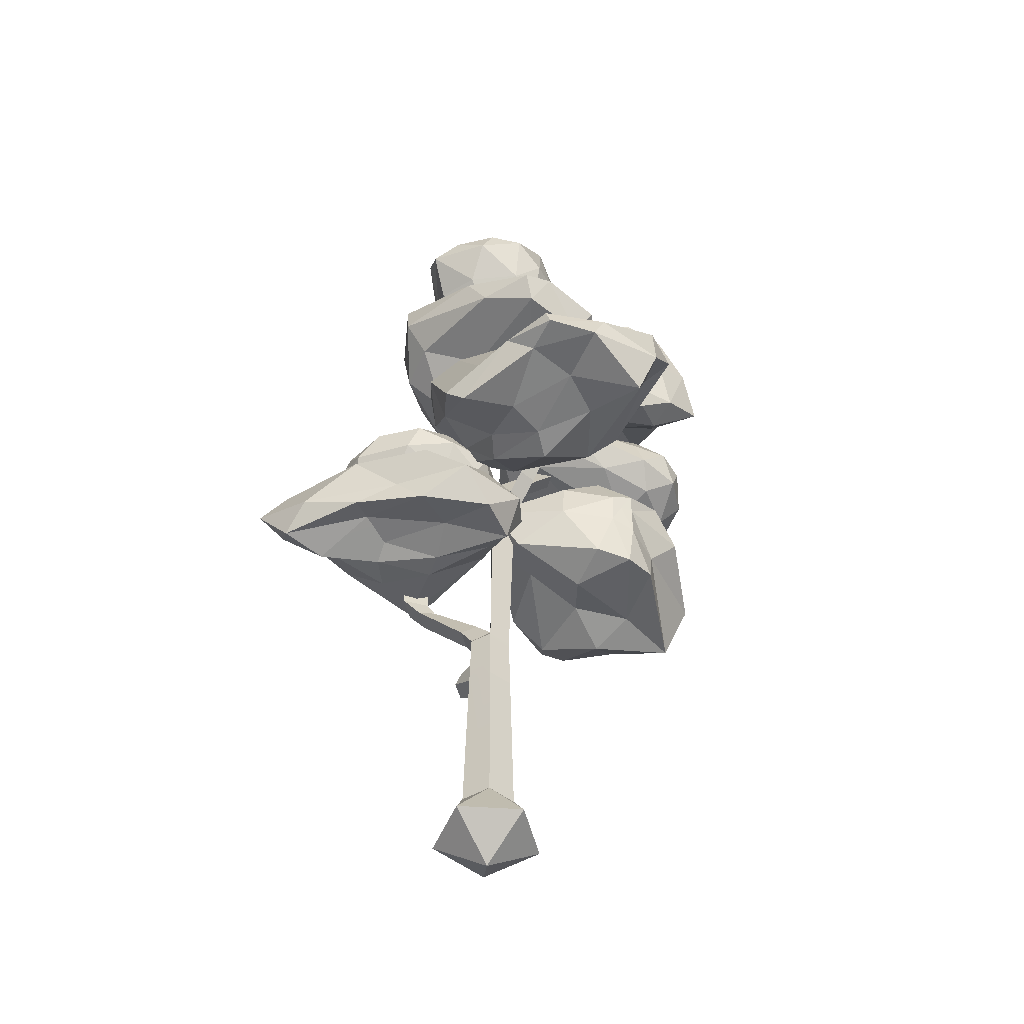
<metadata>
{"format":"obj","ext":"obj","renderer":"f3d","projection":"perspective","resolution":1024,"background":"white","views":[{"elev":-51.7,"azim":157.8,"up":"+Y"}]}
</metadata>
<code>
o Icosphere.001
v -0 -1.122 -0
v 0.9145 -0.4229 0.6644
v -0.3493 -0.4229 1.075
v -1.13 -0.4229 -0
v -0.3493 -0.4229 -1.075
v 0.9145 -0.4229 -0.6644
v 0.1693 0.467 0.521
v -0.4432 0.467 0.322
v -0.4432 0.467 -0.322
v 0.1693 0.467 -0.521
v 0.5478 0.467 0
v 0.606 5.714 0.2119
v 0.4321 5.279 0.000202
v 0.1161 5.289 0.3962
v -0.3261 5.284 0.2441
v -0.3603 5.268 -0.2426
v 0.1374 5.259 -0.3853
v -8e-06 5.726 -0.0333
v 0.3335 5.711 0.5763
v 0.2421 6.047 0.195
v 1.41 6.728 0.8538
v 1.126 6.724 1.24
v 1.043 6.778 0.7924
v -0.3261 5.284 0.2441
v -0.3603 5.268 -0.2426
v 0.1374 5.259 -0.3853
v 0.4321 5.279 0.000202
v -8e-06 5.726 -0.0333
v 1.41 6.728 0.8538
v 1.126 6.724 1.24
v 1.04 6.809 0.823
v -0.4432 9.179 0.322
v -0.4432 9.179 -0.322
v 0.1693 9.179 -0.521
v -1.2e-05 9.613 0
v -0.385 9.499 -0.5516
v -0.01279 9.499 -0.6725
v -0.1157 9.763 -0.3559
v -0.5963 10.2 -1.202
v -0.2241 10.2 -1.323
v -0.327 10.46 -1.006
v -0.3889 9.914 0.2036
v -0.3889 9.914 -0.2036
v -0.1087 10.19 0
v -0.3889 10.88 0.2036
v -0.3889 10.88 -0.2036
v -0.1087 11.15 1e-06
v -1.851 12.37 0.2036
v -1.851 12.37 -0.2036
v -1.571 12.64 0
v 1.75 7.11 0.9619
v 1.459 7.067 1.353
v 1.179 7.116 0.912
v 1.747 9.533 1.206
v 1.455 9.494 1.602
v 1.218 9.534 1.124
v -0.6996 10.57 -1.569
v -0.3273 10.65 -1.663
v -0.4295 10.65 -1.25
v -0.6998 13.11 -1.588
v -0.3274 13.19 -1.682
v -0.4296 13.19 -1.27
v -2.156 12.73 0.2016
v -2.15 12.73 -0.2055
v -1.761 12.73 0.003989
v -2.139 15.03 0.1901
v -2.133 15.02 -0.217
v -1.744 15.02 -0.007513
v 0.4628 4.002 0.000148
v -0.3572 4.005 0.2648
v 0.1302 4.009 0.4293
v 0.1459 3.987 -0.4213
v -0.3823 3.994 -0.2637
v 0.125 4.485 0.417
v -0.3741 4.468 -0.2558
v 0.4514 4.477 0.000168
v -0.3456 4.481 0.2571
v 0.1427 4.46 -0.4079
v 0.5033 4.588 0.4044
v 0.6161 4.26 0.4527
v 0.3683 4.233 0.7648
v 0.26 4.561 0.7074
v 0.8058 14.36 -3.003
v 0.8696 14.54 -0.6484
v 3.11 13.9 -2.177
v 1.185 12.47 -5.12
v -0.6586 12.44 -4.698
v -0.4404 14.11 -1.006
v 1.983 12.89 -0.2453
v 2.625 12.54 -2.168
v 0.1534 11.86 -2.741
v -0.8209 12.53 -0.8057
v 0.6995 13.09 -0.1076
v 0.7214 11.85 -0.4437
v 2.222 14.26 -2.55
v 0.9135 14.79 -1.803
v 2.544 14.5 -1.399
v 0.1475 14.45 -0.6681
v -0.387 14.28 -2.726
v 1.199 13.16 -4.531
v 2.194 13.16 -3.928
v -0.06361 13.81 -3.656
v 0.6052 12.52 -5.139
v -1.522 13.52 -3.124
v 0.8172 13.51 -0.2576
v 0.2669 13.48 -0.3668
v 2.79 13.55 -1.088
v 1.74 13.69 -0.395
v 1.888 12.32 -4.264
v 3.118 13.21 -2.266
v -0.2617 11.76 -4.549
v 0.9486 11.99 -4.844
v -0.3638 13.27 -0.9941
v -1.864 12.23 -2.552
v 0.9704 12.97 0.01846
v 2.637 12.56 -1.145
v 1.406 12.08 -2.657
v -0.8699 11.72 -1.89
v 0.4457 12.99 -0.1329
v 1.413 12.16 -0.1532
v 0.5773 12.66 0.04377
v 1.842 11.78 -1.323
v 0.3755 11.59 -1.595
v -0.096 12.01 -0.3237
v 2.721 7.269 -0.3687
v 4.774 7.671 0.7454
v 2.337 7.303 0.8249
v 0.6044 6.993 -1.317
v 1.08 6.77 -2.628
v 3.689 7.258 -1.211
v 3.729 8.923 1.471
v 0.9596 7.73 1.36
v 0.1809 8.417 -1.767
v 2.587 8.077 -2.577
v 4.947 8.487 0.2691
v 2.353 8.712 0.4819
v 2.694 7.117 0.1111
v 3.955 6.987 0.3371
v 3.597 7.648 0.7376
v 4.884 7.097 0.08831
v 3.304 7.388 -0.8178
v 1.525 7.038 -0.5845
v 1.502 7.056 -0.0229
v 1.688 7.173 -1.474
v 0.378 6.772 -1.945
v 2.485 6.87 -2.226
v 5.396 8.084 0.6879
v 4.696 7.582 -0.554
v 2.986 8.128 1.538
v 4.391 8.528 1.145
v 0.4066 7.664 -0.4379
v 1.398 7.47 1.616
v 0.2812 7.575 -2.448
v -0.04863 7.707 -1.767
v 2.976 7.515 -1.839
v 1.775 7.419 -2.988
v 4.805 8.907 1.1
v 2.404 8.472 1.729
v 0.2577 8.568 -0.6563
v 1.053 8.386 -2.279
v 3.853 8.262 -1.476
v 3.58 9.07 1.143
v 4.018 9.022 0.2152
v 1.672 8.273 1.093
v 0.8676 8.99 -0.8154
v 2.042 8.878 -1.07
v -1.863 13.33 -1.993
v -1.133 15.72 -0.1536
v -2.847 14.01 -0.6887
v -3.072 13.06 -2.365
v -2.371 14.39 -2.805
v -0.9519 15.95 -1.624
v -3.104 15.21 -0.1858
v -3.974 14.19 -1.095
v -4.236 14.74 -2.512
v -2.697 15.74 -2.576
v -2.332 15.67 -1.108
v -3.824 15.57 -1.445
v -2.563 13.76 -1.282
v -1.79 14.29 -1.148
v -1.757 14.21 0.2701
v -0.8707 15.93 -0.7459
v -0.6946 14.35 -2.007
v -2.625 13.07 -2.124
v -2.947 13.39 -1.533
v -1.973 13.66 -2.583
v -2.974 13.41 -2.599
v -1.195 15.21 -2.51
v -1.919 15.94 -0.6765
v -1.791 16.14 -1.043
v -3.037 14.34 0.3313
v -2.26 15.61 0.1915
v -3.654 13.24 -1.8
v -3.174 14.13 -0.8632
v -3.447 14.43 -2.77
v -3.795 13.41 -2.502
v -1.897 15.94 -2.051
v -2.6 15.72 -2.83
v -2.562 15.67 -0.8521
v -4.146 15.09 0.2758
v -4.684 13.78 -2.121
v -3.542 15.65 -2.682
v -2.39 15.78 -1.29
v -3.618 15.69 -0.5986
v -2.718 15.58 -1.381
v -4.627 15.32 -0.8963
v -4.319 15.35 -1.99
v -3.322 15.6 -2.179
v 1.604 8.732 0.5531
v 3.271 9.952 1.385
v 0.7724 10.07 3.066
v 0.1382 10.01 0.01545
v 0.8398 9.929 -1.138
v 2.555 9.789 -0.3296
v 1.747 10.88 3.243
v -0.3102 10.9 2.609
v 0.5263 11.02 -0.5945
v 2.298 10.9 -1.123
v 3.505 10.87 0.4087
v 1.829 11.53 0.5771
v 1.648 9.13 1.325
v 2.749 9.139 0.9231
v 1.972 10 2.691
v 3.35 9.796 0.3572
v 2.029 9.089 0.1291
v 0.7034 9.39 0.113
v 0.1582 10.03 1.96
v 0.9551 9.385 -0.4856
v 0.2974 9.907 -0.7166
v 1.557 9.752 -0.8615
v 3.643 10.42 1.015
v 3.451 10.38 -0.133
v 1.313 10.44 3.337
v 2.527 10.46 2.858
v -0.509 10.53 1.652
v 0.03609 10.46 3.101
v 0.5739 10.47 -1.148
v -0.02502 10.54 -0.3506
v 2.502 10.35 -0.9356
v 1.515 10.39 -1.377
v 2.646 10.98 2.364
v 0.6281 10.95 3.201
v 0.08364 11.06 0.5166
v 1.476 11.07 -1.06
v 3.084 10.96 -0.4975
v 1.362 11.27 2.788
v 2.806 11.31 0.4734
v 0.3905 11.28 2.114
v 1.189 11.45 -0.122
v 2.348 11.43 -0.4672
v -0.1586 8.843 -2.873
v -1.23 8.405 -5.689
v 0.9545 9.1 -3.726
v 1.142 10.54 -1.242
v 0.04577 11.23 -0.686
v -1.762 9.7 -3.33
v 1.025 9.331 -6.031
v 2.45 9.277 -3.374
v 2.184 11.88 -1.476
v -0.8093 11.97 -2.461
v -1.531 10.31 -5.949
v 1.324 10.52 -4.305
v 0.2023 8.986 -3.37
v -0.6896 9.047 -4.291
v 0.0817 9.145 -4.959
v -1.649 9.53 -5.203
v -1.175 9.133 -3.035
v 0.7173 9.433 -1.954
v 0.9989 9.499 -2.549
v -0.03574 10.1 -1.331
v 0.9284 10.81 -0.6343
v -1.082 10.89 -1.594
v -1.438 9.022 -6.195
v -2.073 9.895 -5.616
v 1.084 9.314 -5.215
v 0.05181 9.099 -6.238
v 1.966 10.44 -1.979
v 2.114 8.91 -3.645
v 1.13 11.71 -0.6939
v 1.847 11.38 -0.9747
v -1.612 11.15 -2.81
v -0.426 11.93 -1.273
v -0.1897 9.685 -6.213
v 1.598 9.696 -4.943
v 2.453 11.25 -2.239
v 0.8627 12.2 -1.767
v -1.118 10.6 -4.427
v 1.098 9.644 -5.969
v 0.225 10.56 -4.972
v 1.886 9.893 -3.957
v 1.954 11.67 -2.79
v 0.8505 11.67 -3.354
v -3.803 13.91 0.09502
v -3.104 13.64 1.923
v -0.7199 13.68 0.0791
v -3.312 12.74 -1.366
v -4.611 12.54 -1.046
v -4.472 13.17 0.7433
v -0.6811 13.1 1.226
v -0.5708 12.59 -0.8669
v -3.748 11.63 -0.9383
v -4.84 11.84 0.5418
v -3.849 12.51 2.083
v -2.984 11.7 0.7181
v -2.783 13.99 0.03397
v -3.549 14.17 1.104
v -1.472 13.79 1.081
v -4.106 13.48 1.677
v -4.125 13.67 0.2306
v -3.574 13.5 -0.9478
v -1.539 13.3 -0.8077
v -4.191 13.29 -0.8858
v -4.055 12.62 -1.442
v -4.639 12.9 -0.3417
v -3.451 13.14 2.276
v -4.444 12.8 1.772
v -0.5601 13.48 0.7445
v -1.392 13.5 1.75
v -1.489 12.64 -1.398
v -0.3498 13.21 -0.5068
v -4.402 11.99 -1.172
v -3.46 12.09 -1.497
v -4.872 12.45 0.6577
v -4.94 12.13 -0.3755
v -1.757 12.87 1.845
v -0.3303 12.86 0.1882
v -2.579 11.87 -1.036
v -4.462 11.58 -0.197
v -4.515 12.09 1.463
v -0.8473 12.52 0.8417
v -3.453 12.01 1.551
v -1.126 12.14 -0.2683
v -3.431 11.47 -0.09287
v -4.132 11.55 0.8913
v -2.473 8.431 0.7271
v -2.089 8.06 -1.423
v -0.2961 9.146 0.3815
v -2.506 9.022 2.907
v -3.943 8.606 1.902
v -3.544 8.056 -1.176
v -1.309 9.984 -1.353
v -1.067 10.03 0.6161
v -3.537 9.917 0.9508
v -4.302 9.505 -1.117
v -2.612 9.474 -1.739
v -2.991 10.56 -1.142
v -1.211 8.841 0.4834
v -2.044 7.932 -0.36
v -0.4901 8.566 -0.4885
v -2.865 7.943 -1.498
v -3.633 8.155 0.3655
v -2.264 8.469 2.299
v -1.436 8.961 2.127
v -3.287 8.01 1.396
v -3 8.798 2.717
v -4.832 7.885 0.7931
v -2.412 9.076 -1.651
v -2.95 8.946 -1.604
v 0.1294 9.544 -0.4088
v -1.273 9.15 -1.365
v -1.897 9.563 2.412
v -0.4222 9.586 0.6334
v -3.635 9.356 2.044
v -2.823 9.461 2.67
v -3.685 8.874 -1.02
v -5.279 9.122 0.4282
v -2.376 9.675 -1.811
v -0.7211 10.27 -0.308
v -2.395 10.07 1.037
v -4.602 10.03 0.07479
v -2.887 9.503 -1.724
v -2.202 10.53 -1.417
v -2.841 9.884 -1.815
v -2.273 10.59 -0.1594
v -3.443 10.52 -0.02707
v -3.704 10.27 -1.402
v 0.7029 14.42 -1.879
v 1.434 15.73 -0.9641
v 0.1436 15.93 0.5698
v -0.7309 15.72 -2.402
v 0.1192 15.98 -3.446
v 1.672 15.5 -2.77
v 0.6626 16.46 0.3984
v -1.099 16.8 0.04301
v -0.0882 17.68 -2.578
v 1.415 16.66 -3.451
v 2.563 16.58 -2.038
v 0.6729 17.65 -1.898
v 0.5132 14.87 -1.054
v 1.273 14.92 -1.415
v 1.154 15.85 0.2474
v 2.172 15.53 -2.034
v 1.127 14.78 -2.304
v -0.1742 14.97 -2.306
v -0.6662 15.76 -0.4591
v 0.06989 15.06 -2.915
v -0.4166 15.99 -3.001
v 0.696 15.51 -3.279
v 2.085 16.2 -1.364
v 2.627 16.16 -2.6
v 0.4831 16.18 0.6681
v 1.357 16.02 0.1688
v -1.248 15.97 -0.8995
v -0.5433 16.43 0.5454
v -0.013 17.04 -3.196
v -0.7047 16.93 -2.464
v 1.664 16.16 -3.421
v 0.7726 16.4 -3.7
v 1.538 16.46 -0.1364
v -0.2352 16.73 0.4484
v -0.8161 17.09 -1.924
v 0.7765 17.53 -3.031
v 2.141 16.64 -2.93
v 0.1653 16.89 0.02895
v 1.677 17.29 -2.03
v -0.6665 17 -0.4163
v 0.276 17.86 -2.237
v 1.368 17.31 -2.621
f 1 2 3
f 2 1 6
f 1 3 4
f 1 4 5
f 1 5 6
f 2 6 11
f 3 2 7
f 4 3 8
f 5 4 9
f 6 5 10
f 2 11 7
f 3 7 8
f 4 8 9
f 5 9 10
f 6 10 11
f 74 76 13 14
f 75 77 15 16
f 76 78 17 13
f 77 74 14 15
f 78 75 16 17
f 13 18 20 12
f 15 14 18
f 15 18 28 24
f 21 23 31 29
f 16 15 24 25
f 12 20 23 21
f 18 14 19 20
f 14 13 12 19
f 13 17 26 27
f 20 19 22 23
f 19 12 21 22
f 25 24 32 33
f 24 28 35 32
f 27 26 28
f 29 31 53 51
f 22 21 29 30
f 17 16 25 26
f 23 22 30 31
f 18 13 27 28
f 35 33 43 44
f 35 34 37 38
f 26 25 33 34
f 28 26 34 35
f 38 37 40 41
f 33 35 38 36
f 34 33 36 37
f 41 40 58 59
f 36 38 41 39
f 37 36 39 40
f 44 43 46 47
f 32 35 44 42
f 33 32 42 43
f 47 46 49 50
f 42 44 47 45
f 43 42 45 46
f 50 49 64 65
f 45 47 50 48
f 46 45 48 49
f 51 53 56 54
f 31 30 52 53
f 30 29 51 52
f 55 54 56
f 53 52 55 56
f 52 51 54 55
f 59 58 61 62
f 39 41 59 57
f 40 39 57 58
f 61 60 62
f 57 59 62 60
f 58 57 60 61
f 65 64 67 68
f 48 50 65 63
f 49 48 63 64
f 67 66 68
f 63 65 68 66
f 64 63 66 67
f 10 9 73 72
f 8 7 71 70
f 11 10 72 69
f 9 8 70 73
f 7 11 69 71
f 72 73 75 78
f 70 71 74 77
f 69 72 78 76
f 73 70 77 75
f 74 71 81 82
f 81 80 79 82
f 76 74 82 79
f 69 76 79 80
f 71 69 80 81
f 83 96 95
f 84 96 98
f 83 95 100
f 83 100 102
f 83 102 99
f 84 98 105
f 85 97 107
f 86 101 109
f 87 103 111
f 88 104 113
f 84 105 108
f 85 107 110
f 86 109 112
f 87 111 114
f 88 113 106
f 89 115 120
f 90 116 122
f 91 117 123
f 92 118 124
f 93 119 121
f 121 124 94
f 121 119 124
f 119 92 124
f 124 123 94
f 124 118 123
f 118 91 123
f 123 122 94
f 123 117 122
f 117 90 122
f 122 120 94
f 122 116 120
f 116 89 120
f 120 121 94
f 120 115 121
f 115 93 121
f 106 119 93
f 106 113 119
f 113 92 119
f 114 118 92
f 114 111 118
f 111 91 118
f 112 117 91
f 112 109 117
f 109 90 117
f 110 116 90
f 110 107 116
f 107 89 116
f 108 115 89
f 108 105 115
f 105 93 115
f 113 114 92
f 113 104 114
f 104 87 114
f 111 112 91
f 111 103 112
f 103 86 112
f 109 110 90
f 109 101 110
f 101 85 110
f 107 108 89
f 107 97 108
f 97 84 108
f 105 106 93
f 105 98 106
f 98 88 106
f 99 104 88
f 99 102 104
f 102 87 104
f 102 103 87
f 102 100 103
f 100 86 103
f 100 101 86
f 100 95 101
f 95 85 101
f 98 99 88
f 98 96 99
f 96 83 99
f 95 97 85
f 95 96 97
f 96 84 97
f 125 138 137
f 126 138 140
f 125 137 142
f 125 142 144
f 125 144 141
f 126 140 147
f 127 139 149
f 128 143 151
f 129 145 153
f 130 146 155
f 126 147 150
f 127 149 152
f 128 151 154
f 129 153 156
f 130 155 148
f 131 157 162
f 132 158 164
f 133 159 165
f 134 160 166
f 135 161 163
f 163 166 136
f 163 161 166
f 161 134 166
f 166 165 136
f 166 160 165
f 160 133 165
f 165 164 136
f 165 159 164
f 159 132 164
f 164 162 136
f 164 158 162
f 158 131 162
f 162 163 136
f 162 157 163
f 157 135 163
f 148 161 135
f 148 155 161
f 155 134 161
f 156 160 134
f 156 153 160
f 153 133 160
f 154 159 133
f 154 151 159
f 151 132 159
f 152 158 132
f 152 149 158
f 149 131 158
f 150 157 131
f 150 147 157
f 147 135 157
f 155 156 134
f 155 146 156
f 146 129 156
f 153 154 133
f 153 145 154
f 145 128 154
f 151 152 132
f 151 143 152
f 143 127 152
f 149 150 131
f 149 139 150
f 139 126 150
f 147 148 135
f 147 140 148
f 140 130 148
f 141 146 130
f 141 144 146
f 144 129 146
f 144 145 129
f 144 142 145
f 142 128 145
f 142 143 128
f 142 137 143
f 137 127 143
f 140 141 130
f 140 138 141
f 138 125 141
f 137 139 127
f 137 138 139
f 138 126 139
f 167 180 179
f 168 180 182
f 167 179 184
f 167 184 186
f 167 186 183
f 168 182 189
f 169 181 191
f 170 185 193
f 171 187 195
f 172 188 197
f 168 189 192
f 169 191 194
f 170 193 196
f 171 195 198
f 172 197 190
f 173 199 204
f 174 200 206
f 175 201 207
f 176 202 208
f 177 203 205
f 205 208 178
f 205 203 208
f 203 176 208
f 208 207 178
f 208 202 207
f 202 175 207
f 207 206 178
f 207 201 206
f 201 174 206
f 206 204 178
f 206 200 204
f 200 173 204
f 204 205 178
f 204 199 205
f 199 177 205
f 190 203 177
f 190 197 203
f 197 176 203
f 198 202 176
f 198 195 202
f 195 175 202
f 196 201 175
f 196 193 201
f 193 174 201
f 194 200 174
f 194 191 200
f 191 173 200
f 192 199 173
f 192 189 199
f 189 177 199
f 197 198 176
f 197 188 198
f 188 171 198
f 195 196 175
f 195 187 196
f 187 170 196
f 193 194 174
f 193 185 194
f 185 169 194
f 191 192 173
f 191 181 192
f 181 168 192
f 189 190 177
f 189 182 190
f 182 172 190
f 183 188 172
f 183 186 188
f 186 171 188
f 186 187 171
f 186 184 187
f 184 170 187
f 184 185 170
f 184 179 185
f 179 169 185
f 182 183 172
f 182 180 183
f 180 167 183
f 179 181 169
f 179 180 181
f 180 168 181
f 209 222 221
f 210 222 224
f 209 221 226
f 209 226 228
f 209 228 225
f 210 224 231
f 211 223 233
f 212 227 235
f 213 229 237
f 214 230 239
f 210 231 234
f 211 233 236
f 212 235 238
f 213 237 240
f 214 239 232
f 215 241 246
f 216 242 248
f 217 243 249
f 218 244 250
f 219 245 247
f 247 250 220
f 247 245 250
f 245 218 250
f 250 249 220
f 250 244 249
f 244 217 249
f 249 248 220
f 249 243 248
f 243 216 248
f 248 246 220
f 248 242 246
f 242 215 246
f 246 247 220
f 246 241 247
f 241 219 247
f 232 245 219
f 232 239 245
f 239 218 245
f 240 244 218
f 240 237 244
f 237 217 244
f 238 243 217
f 238 235 243
f 235 216 243
f 236 242 216
f 236 233 242
f 233 215 242
f 234 241 215
f 234 231 241
f 231 219 241
f 239 240 218
f 239 230 240
f 230 213 240
f 237 238 217
f 237 229 238
f 229 212 238
f 235 236 216
f 235 227 236
f 227 211 236
f 233 234 215
f 233 223 234
f 223 210 234
f 231 232 219
f 231 224 232
f 224 214 232
f 225 230 214
f 225 228 230
f 228 213 230
f 228 229 213
f 228 226 229
f 226 212 229
f 226 227 212
f 226 221 227
f 221 211 227
f 224 225 214
f 224 222 225
f 222 209 225
f 221 223 211
f 221 222 223
f 222 210 223
f 251 264 263
f 252 264 266
f 251 263 268
f 251 268 270
f 251 270 267
f 252 266 273
f 253 265 275
f 254 269 277
f 255 271 279
f 256 272 281
f 252 273 276
f 253 275 278
f 254 277 280
f 255 279 282
f 256 281 274
f 257 283 288
f 258 284 290
f 259 285 291
f 260 286 292
f 261 287 289
f 289 292 262
f 289 287 292
f 287 260 292
f 292 291 262
f 292 286 291
f 286 259 291
f 291 290 262
f 291 285 290
f 285 258 290
f 290 288 262
f 290 284 288
f 284 257 288
f 288 289 262
f 288 283 289
f 283 261 289
f 274 287 261
f 274 281 287
f 281 260 287
f 282 286 260
f 282 279 286
f 279 259 286
f 280 285 259
f 280 277 285
f 277 258 285
f 278 284 258
f 278 275 284
f 275 257 284
f 276 283 257
f 276 273 283
f 273 261 283
f 281 282 260
f 281 272 282
f 272 255 282
f 279 280 259
f 279 271 280
f 271 254 280
f 277 278 258
f 277 269 278
f 269 253 278
f 275 276 257
f 275 265 276
f 265 252 276
f 273 274 261
f 273 266 274
f 266 256 274
f 267 272 256
f 267 270 272
f 270 255 272
f 270 271 255
f 270 268 271
f 268 254 271
f 268 269 254
f 268 263 269
f 263 253 269
f 266 267 256
f 266 264 267
f 264 251 267
f 263 265 253
f 263 264 265
f 264 252 265
f 293 306 305
f 294 306 308
f 293 305 310
f 293 310 312
f 293 312 309
f 294 308 315
f 295 307 317
f 296 311 319
f 297 313 321
f 298 314 323
f 294 315 318
f 295 317 320
f 296 319 322
f 297 321 324
f 298 323 316
f 299 325 330
f 300 326 332
f 301 327 333
f 302 328 334
f 303 329 331
f 331 334 304
f 331 329 334
f 329 302 334
f 334 333 304
f 334 328 333
f 328 301 333
f 333 332 304
f 333 327 332
f 327 300 332
f 332 330 304
f 332 326 330
f 326 299 330
f 330 331 304
f 330 325 331
f 325 303 331
f 316 329 303
f 316 323 329
f 323 302 329
f 324 328 302
f 324 321 328
f 321 301 328
f 322 327 301
f 322 319 327
f 319 300 327
f 320 326 300
f 320 317 326
f 317 299 326
f 318 325 299
f 318 315 325
f 315 303 325
f 323 324 302
f 323 314 324
f 314 297 324
f 321 322 301
f 321 313 322
f 313 296 322
f 319 320 300
f 319 311 320
f 311 295 320
f 317 318 299
f 317 307 318
f 307 294 318
f 315 316 303
f 315 308 316
f 308 298 316
f 309 314 298
f 309 312 314
f 312 297 314
f 312 313 297
f 312 310 313
f 310 296 313
f 310 311 296
f 310 305 311
f 305 295 311
f 308 309 298
f 308 306 309
f 306 293 309
f 305 307 295
f 305 306 307
f 306 294 307
f 335 348 347
f 336 348 350
f 335 347 352
f 335 352 354
f 335 354 351
f 336 350 357
f 337 349 359
f 338 353 361
f 339 355 363
f 340 356 365
f 336 357 360
f 337 359 362
f 338 361 364
f 339 363 366
f 340 365 358
f 341 367 372
f 342 368 374
f 343 369 375
f 344 370 376
f 345 371 373
f 373 376 346
f 373 371 376
f 371 344 376
f 376 375 346
f 376 370 375
f 370 343 375
f 375 374 346
f 375 369 374
f 369 342 374
f 374 372 346
f 374 368 372
f 368 341 372
f 372 373 346
f 372 367 373
f 367 345 373
f 358 371 345
f 358 365 371
f 365 344 371
f 366 370 344
f 366 363 370
f 363 343 370
f 364 369 343
f 364 361 369
f 361 342 369
f 362 368 342
f 362 359 368
f 359 341 368
f 360 367 341
f 360 357 367
f 357 345 367
f 365 366 344
f 365 356 366
f 356 339 366
f 363 364 343
f 363 355 364
f 355 338 364
f 361 362 342
f 361 353 362
f 353 337 362
f 359 360 341
f 359 349 360
f 349 336 360
f 357 358 345
f 357 350 358
f 350 340 358
f 351 356 340
f 351 354 356
f 354 339 356
f 354 355 339
f 354 352 355
f 352 338 355
f 352 353 338
f 352 347 353
f 347 337 353
f 350 351 340
f 350 348 351
f 348 335 351
f 347 349 337
f 347 348 349
f 348 336 349
f 377 390 389
f 378 390 392
f 377 389 394
f 377 394 396
f 377 396 393
f 378 392 399
f 379 391 401
f 380 395 403
f 381 397 405
f 382 398 407
f 378 399 402
f 379 401 404
f 380 403 406
f 381 405 408
f 382 407 400
f 383 409 414
f 384 410 416
f 385 411 417
f 386 412 418
f 387 413 415
f 415 418 388
f 415 413 418
f 413 386 418
f 418 417 388
f 418 412 417
f 412 385 417
f 417 416 388
f 417 411 416
f 411 384 416
f 416 414 388
f 416 410 414
f 410 383 414
f 414 415 388
f 414 409 415
f 409 387 415
f 400 413 387
f 400 407 413
f 407 386 413
f 408 412 386
f 408 405 412
f 405 385 412
f 406 411 385
f 406 403 411
f 403 384 411
f 404 410 384
f 404 401 410
f 401 383 410
f 402 409 383
f 402 399 409
f 399 387 409
f 407 408 386
f 407 398 408
f 398 381 408
f 405 406 385
f 405 397 406
f 397 380 406
f 403 404 384
f 403 395 404
f 395 379 404
f 401 402 383
f 401 391 402
f 391 378 402
f 399 400 387
f 399 392 400
f 392 382 400
f 393 398 382
f 393 396 398
f 396 381 398
f 396 397 381
f 396 394 397
f 394 380 397
f 394 395 380
f 394 389 395
f 389 379 395
f 392 393 382
f 392 390 393
f 390 377 393
f 389 391 379
f 389 390 391
f 390 378 391

</code>
